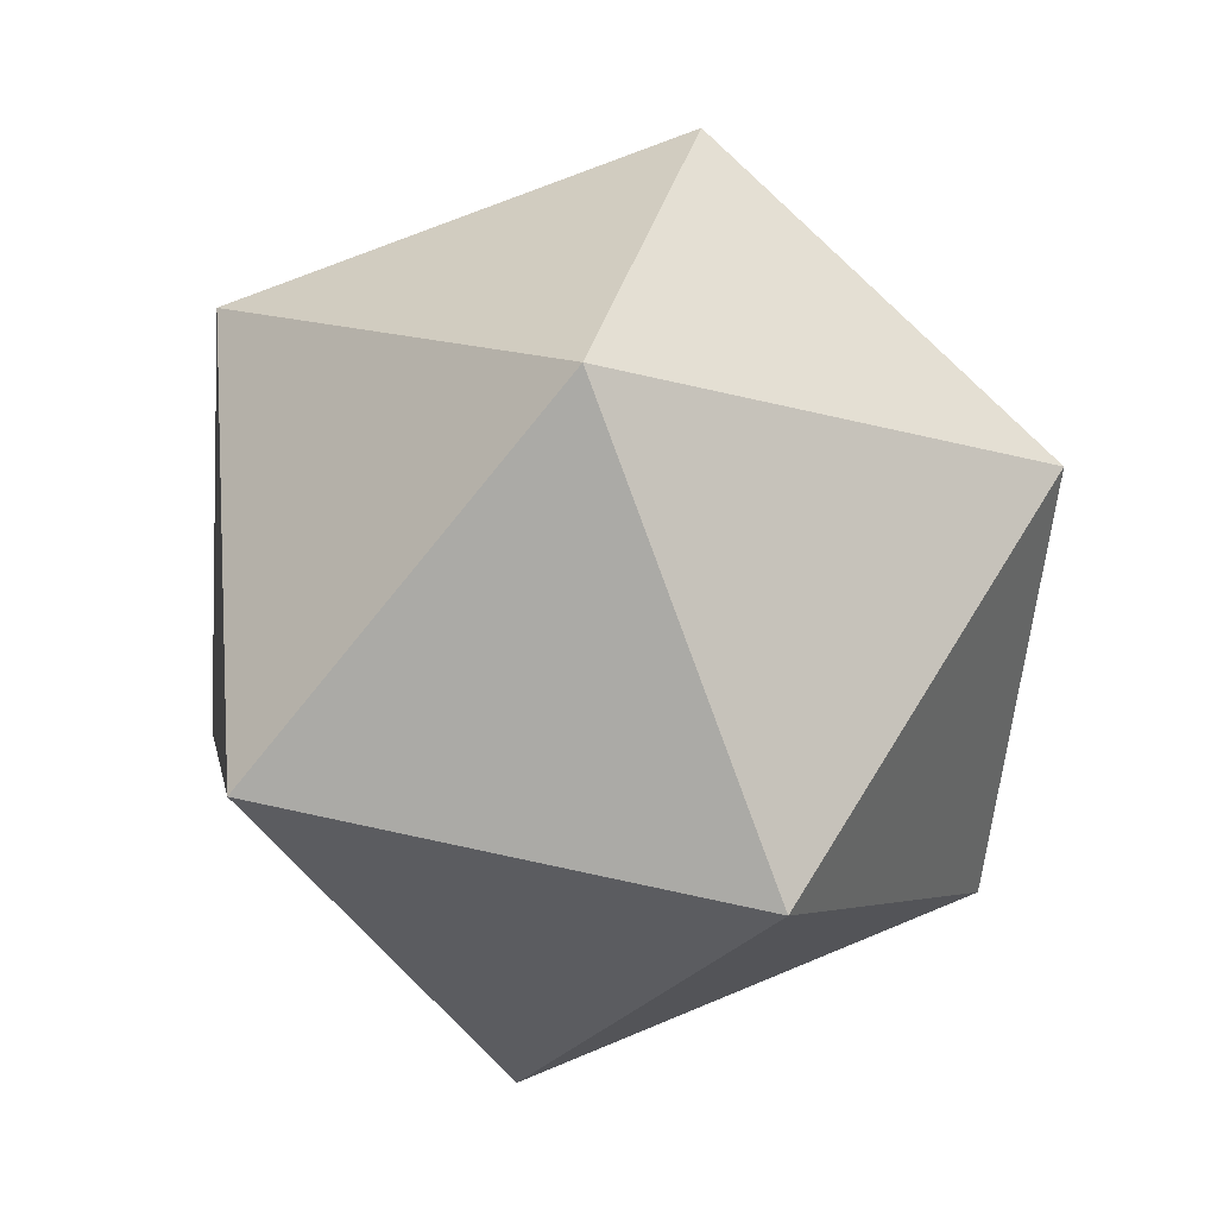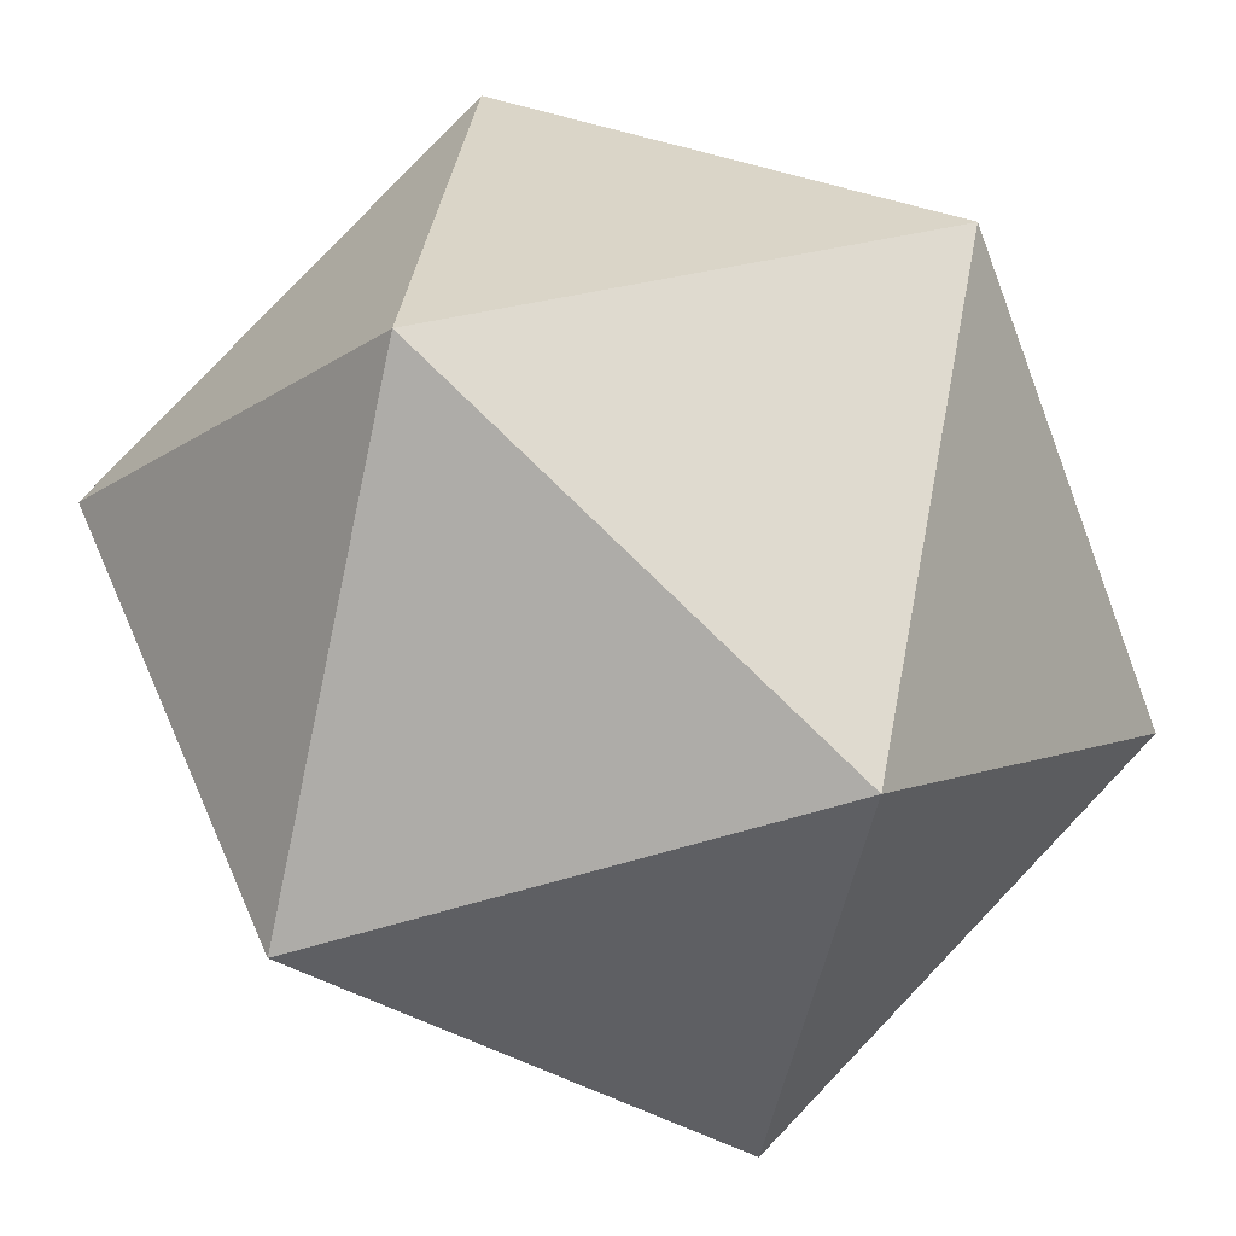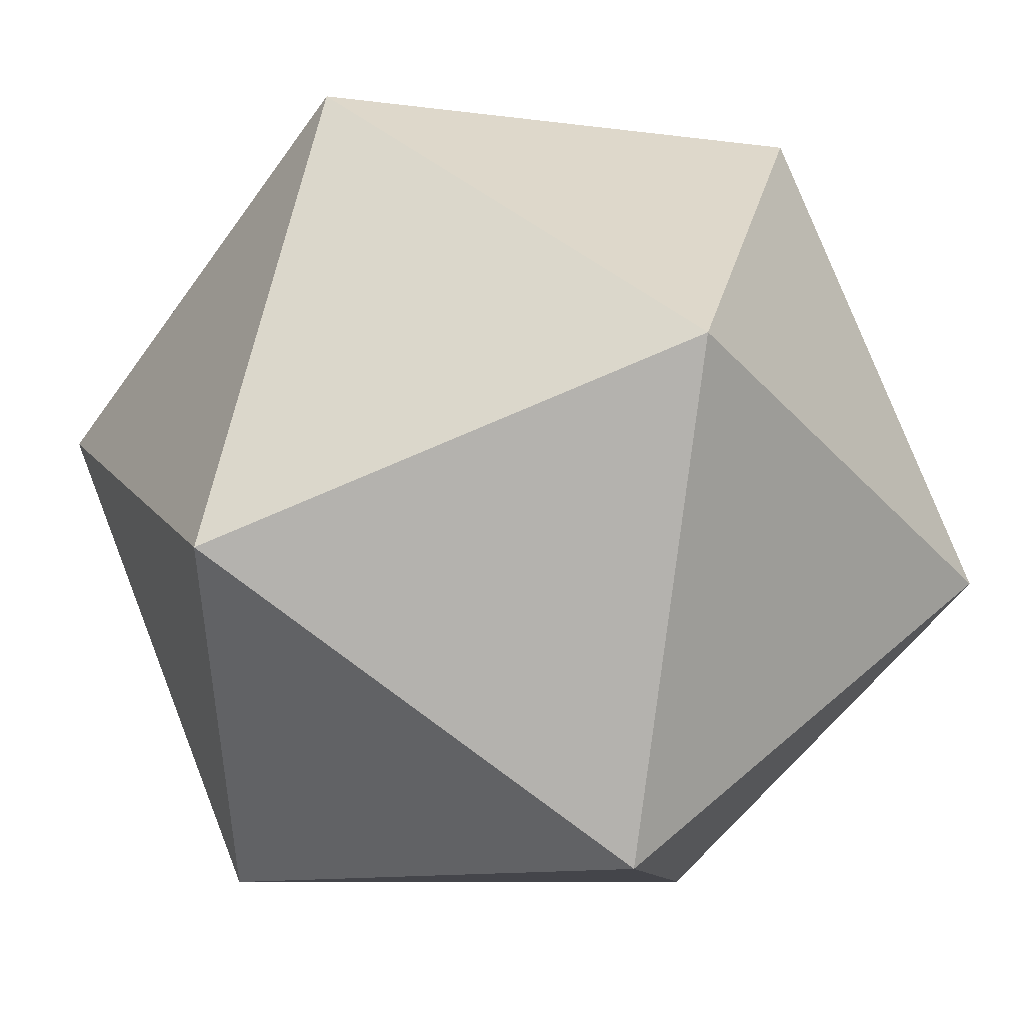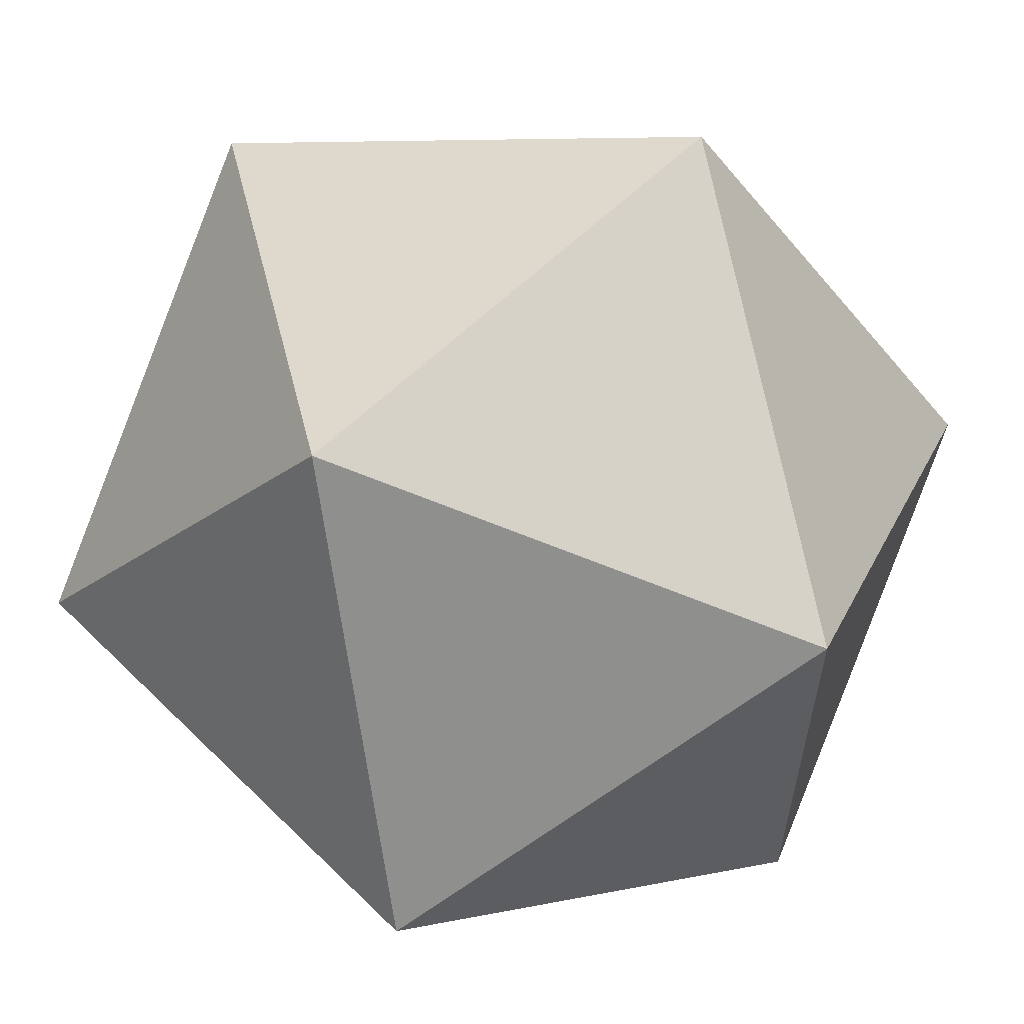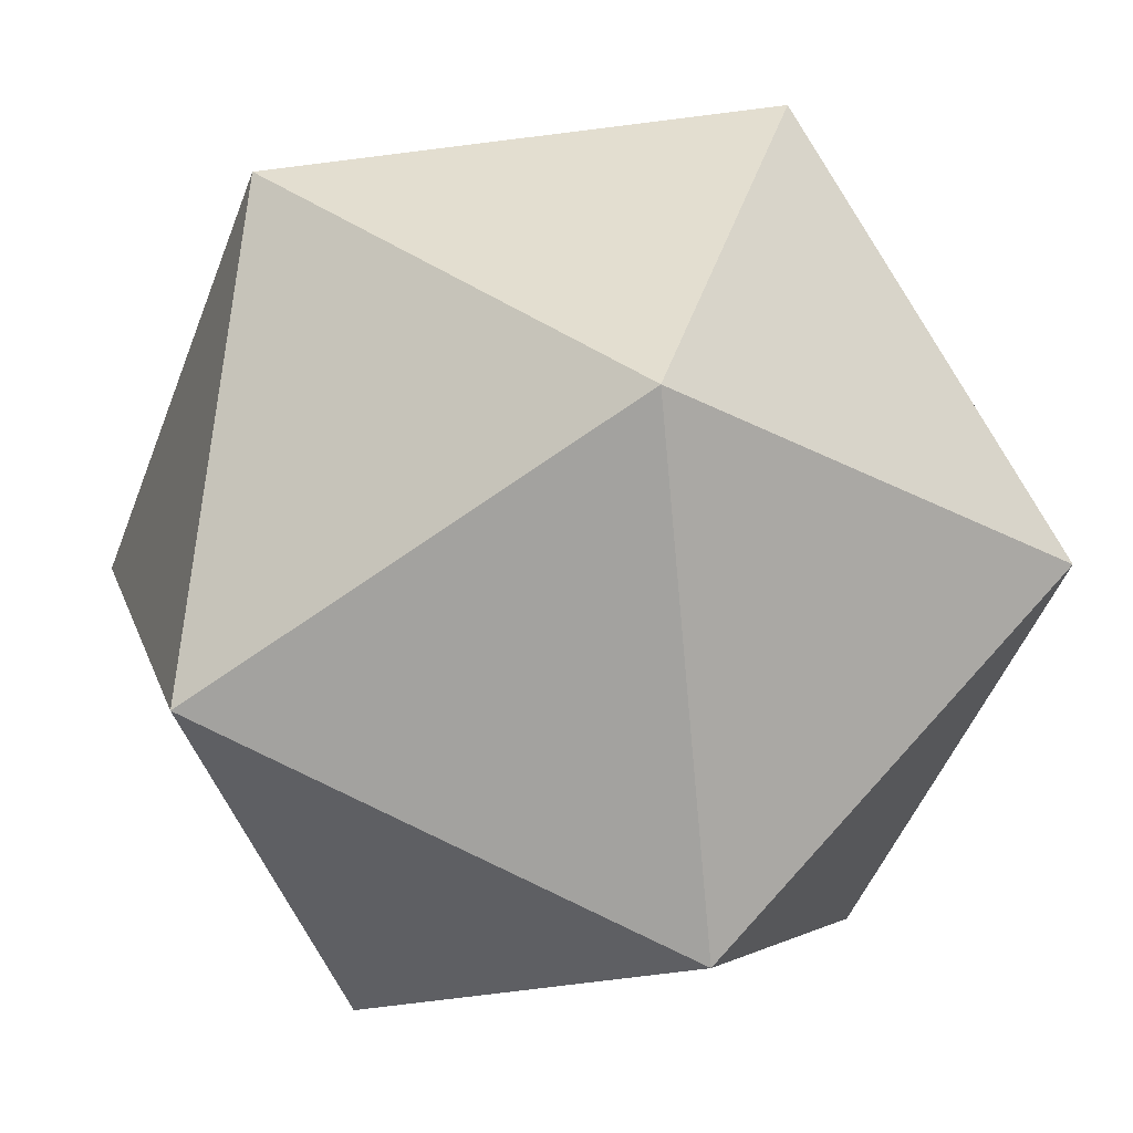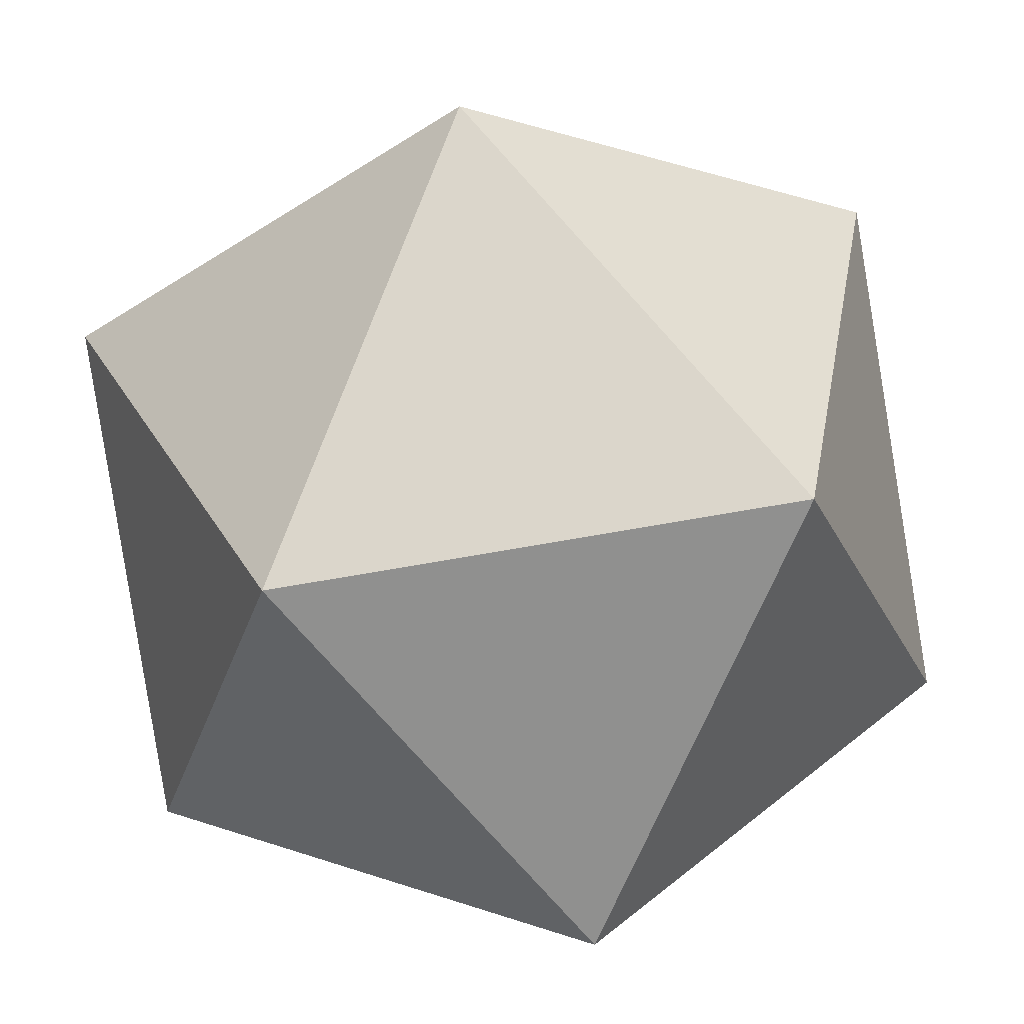
<metadata>
{"format":"obj","ext":"obj","renderer":"f3d","projection":"perspective","resolution":1024,"background":"white","views":[{"elev":54.1,"azim":-166.2,"up":"+Z"},{"elev":29.2,"azim":-24.5,"up":"+Y"},{"elev":-79.8,"azim":82.9,"up":"+Y"},{"elev":-65.2,"azim":-82.5,"up":"+Y"},{"elev":35.7,"azim":165.0,"up":"+Y"},{"elev":73.5,"azim":110.2,"up":"+Y"}]}
</metadata>
<code>
o D20Empty_Solid.003
v 1.607 0.3545 -0.9281
v -1.607 0.3545 -0.9281
v 1.607 -0.3545 0.9281
v -1.607 -0.3545 0.9281
v 0.9935 1.502 0.5736
v 0.9935 -1.502 -0.5736
v -0.9935 1.502 0.5736
v -0.9935 -1.502 -0.5736
v 0 1.502 -1.147
v 0 0.3545 1.856
v 0 -0.3545 -1.856
v 0 -1.502 1.147
f 1 9 5
f 1 6 11
f 3 5 10
f 3 12 6
f 2 7 9
f 2 11 8
f 4 10 7
f 4 8 12
f 1 11 9
f 2 9 11
f 3 10 12
f 4 12 10
f 5 3 1
f 6 1 3
f 7 2 4
f 8 4 2
f 9 7 5
f 10 5 7
f 11 6 8
f 12 8 6

</code>
